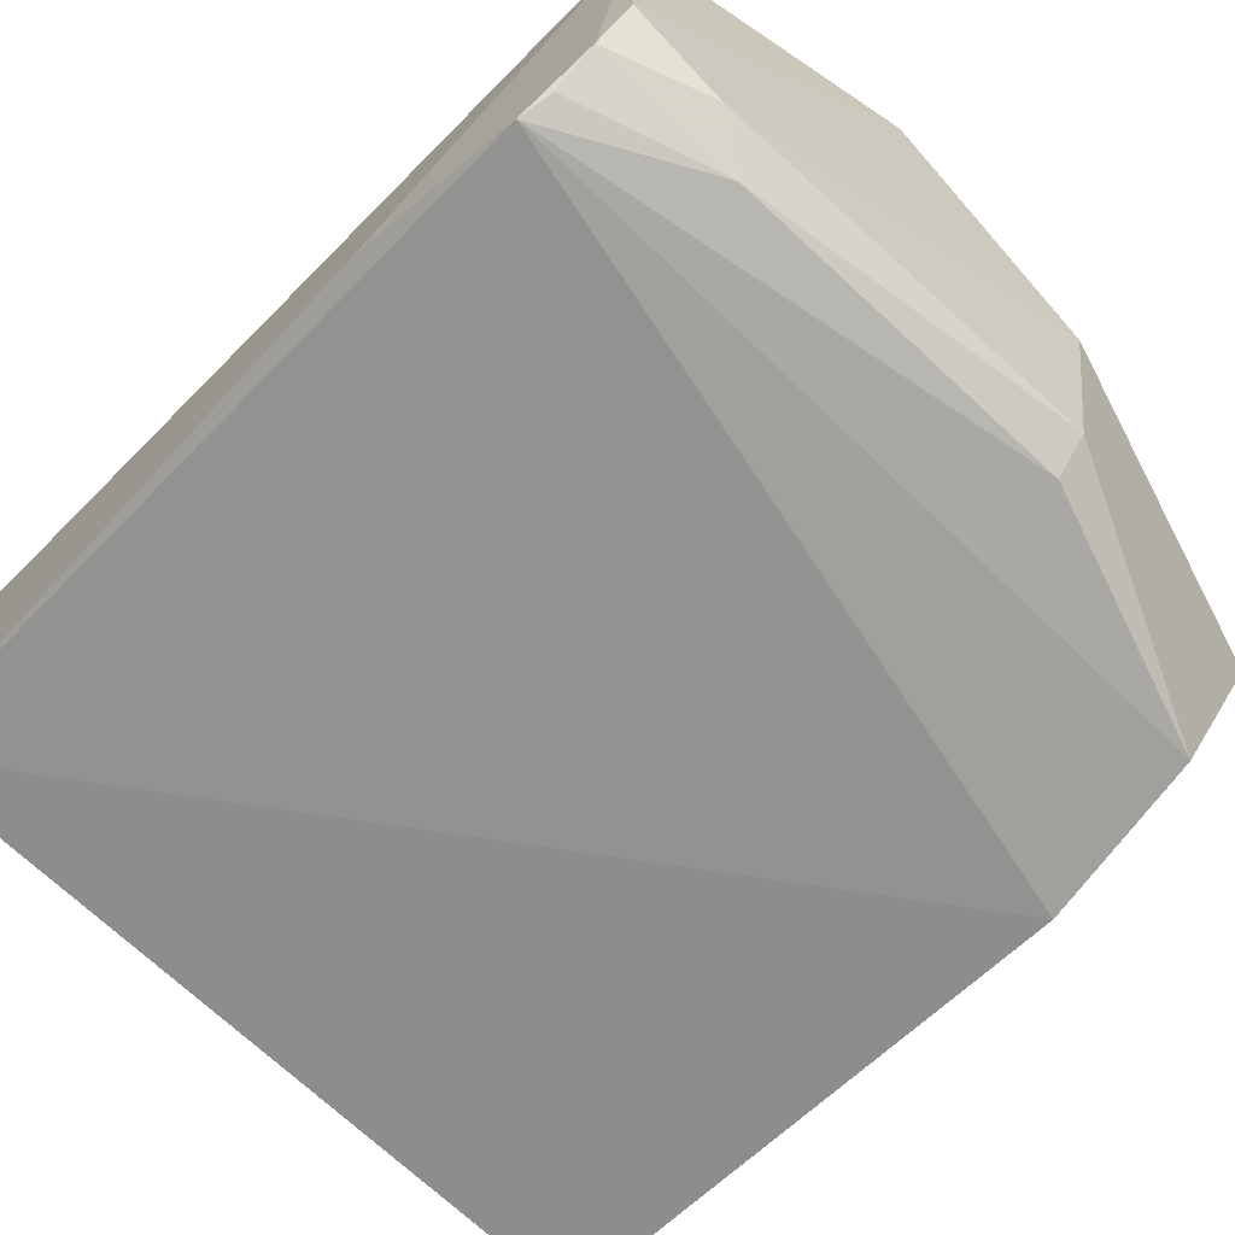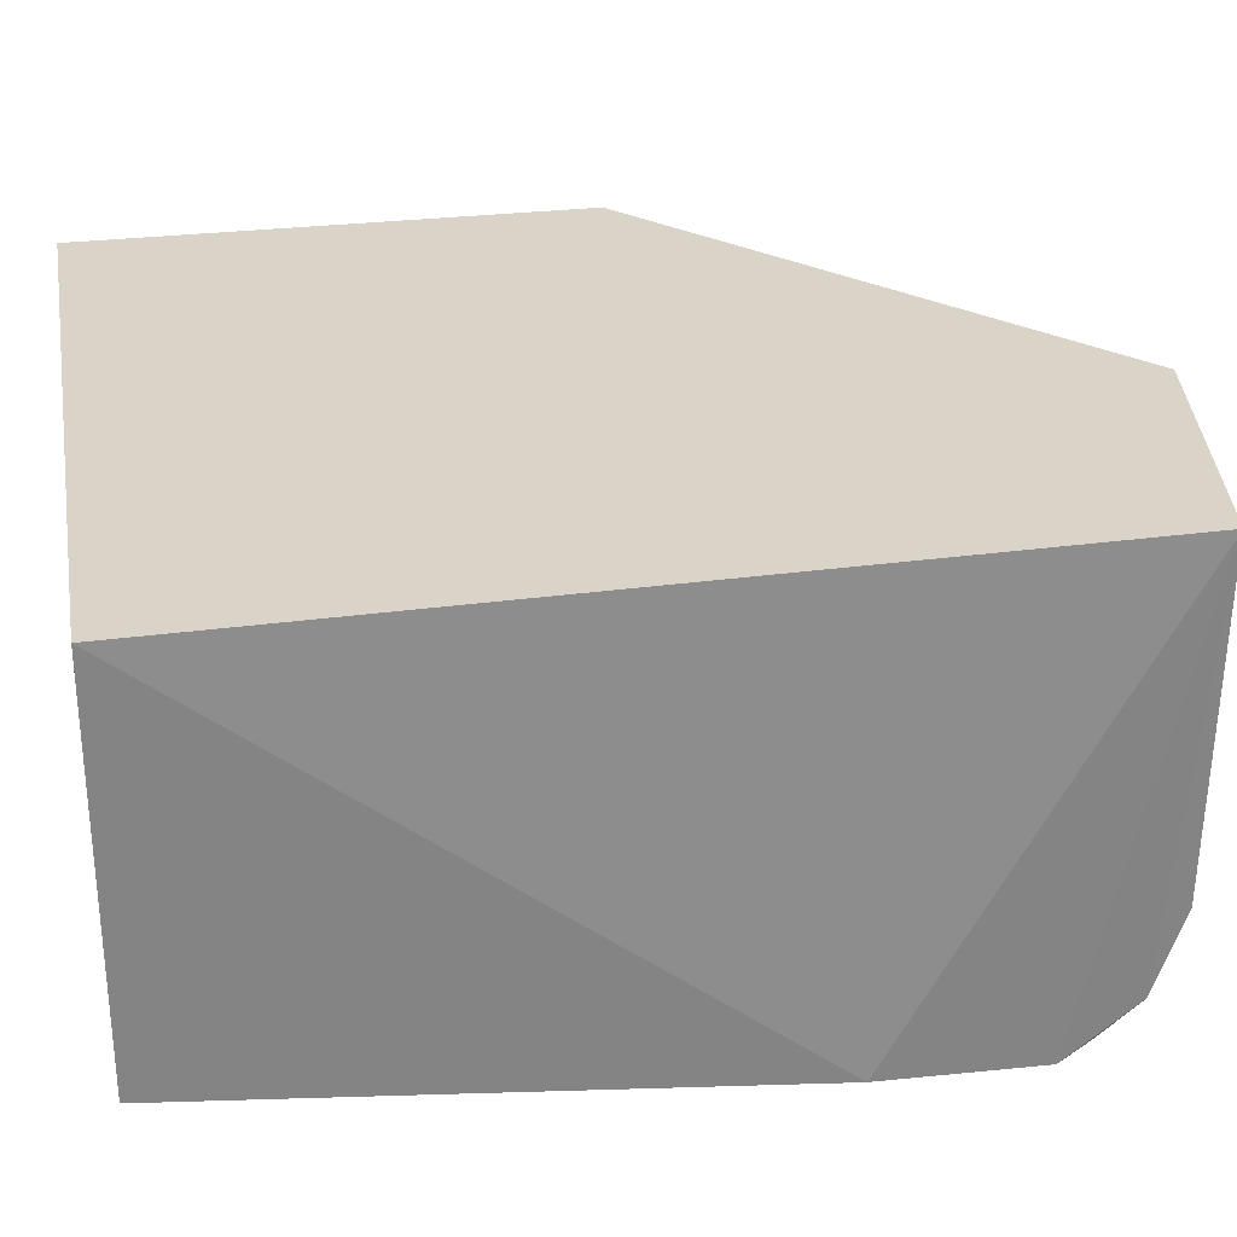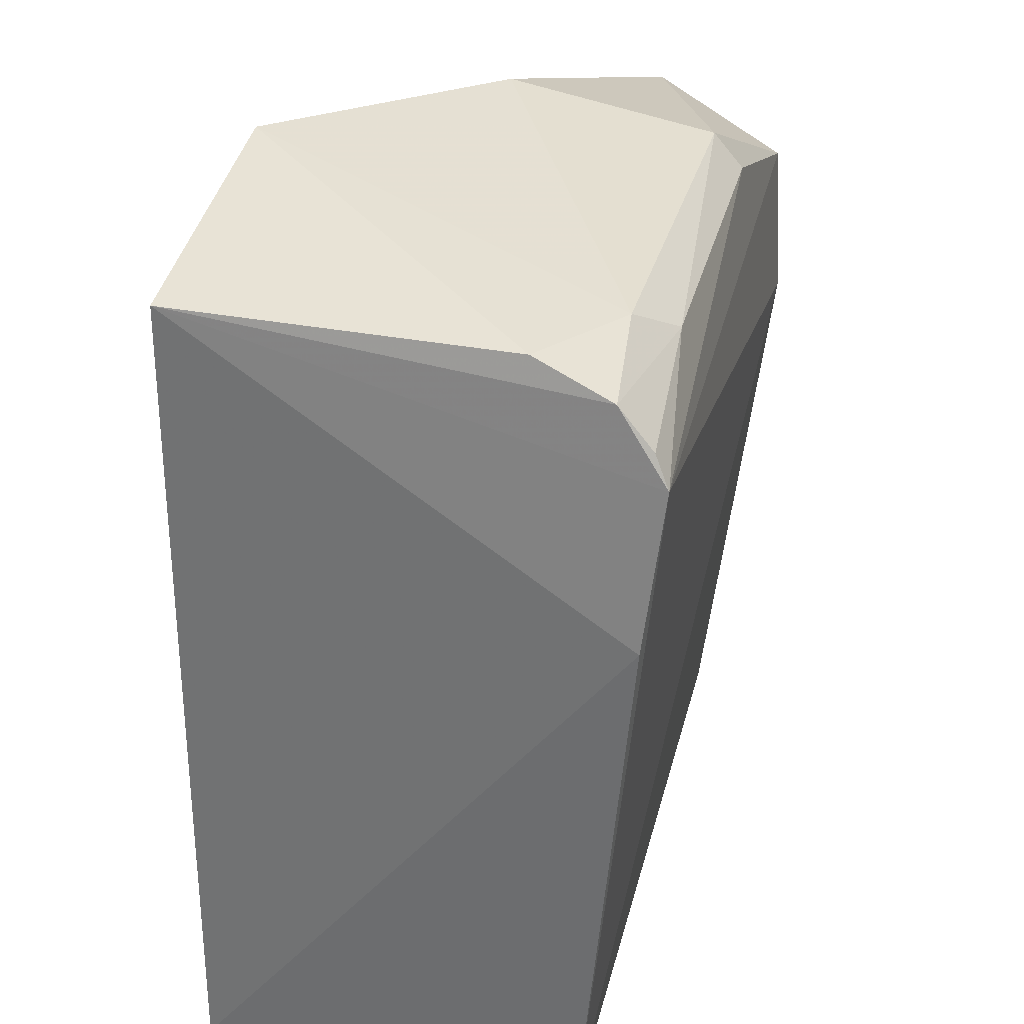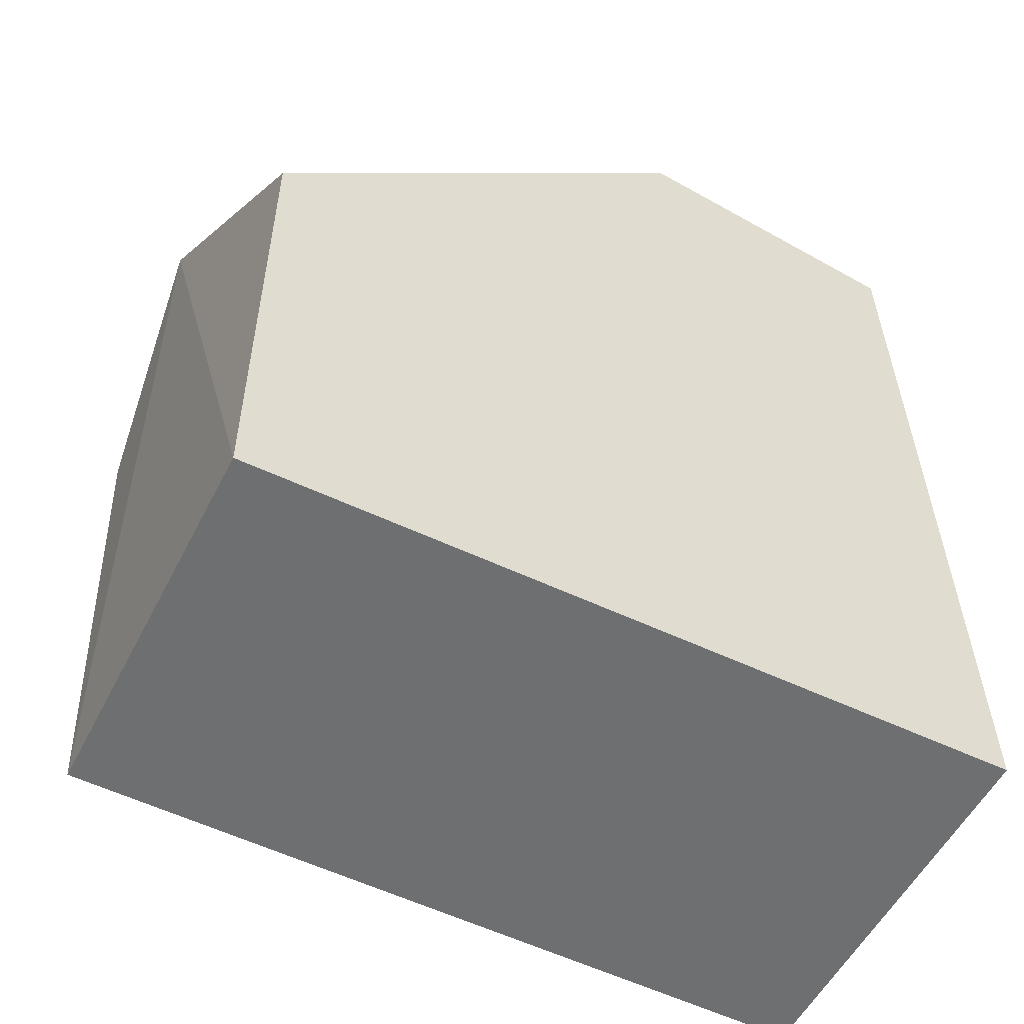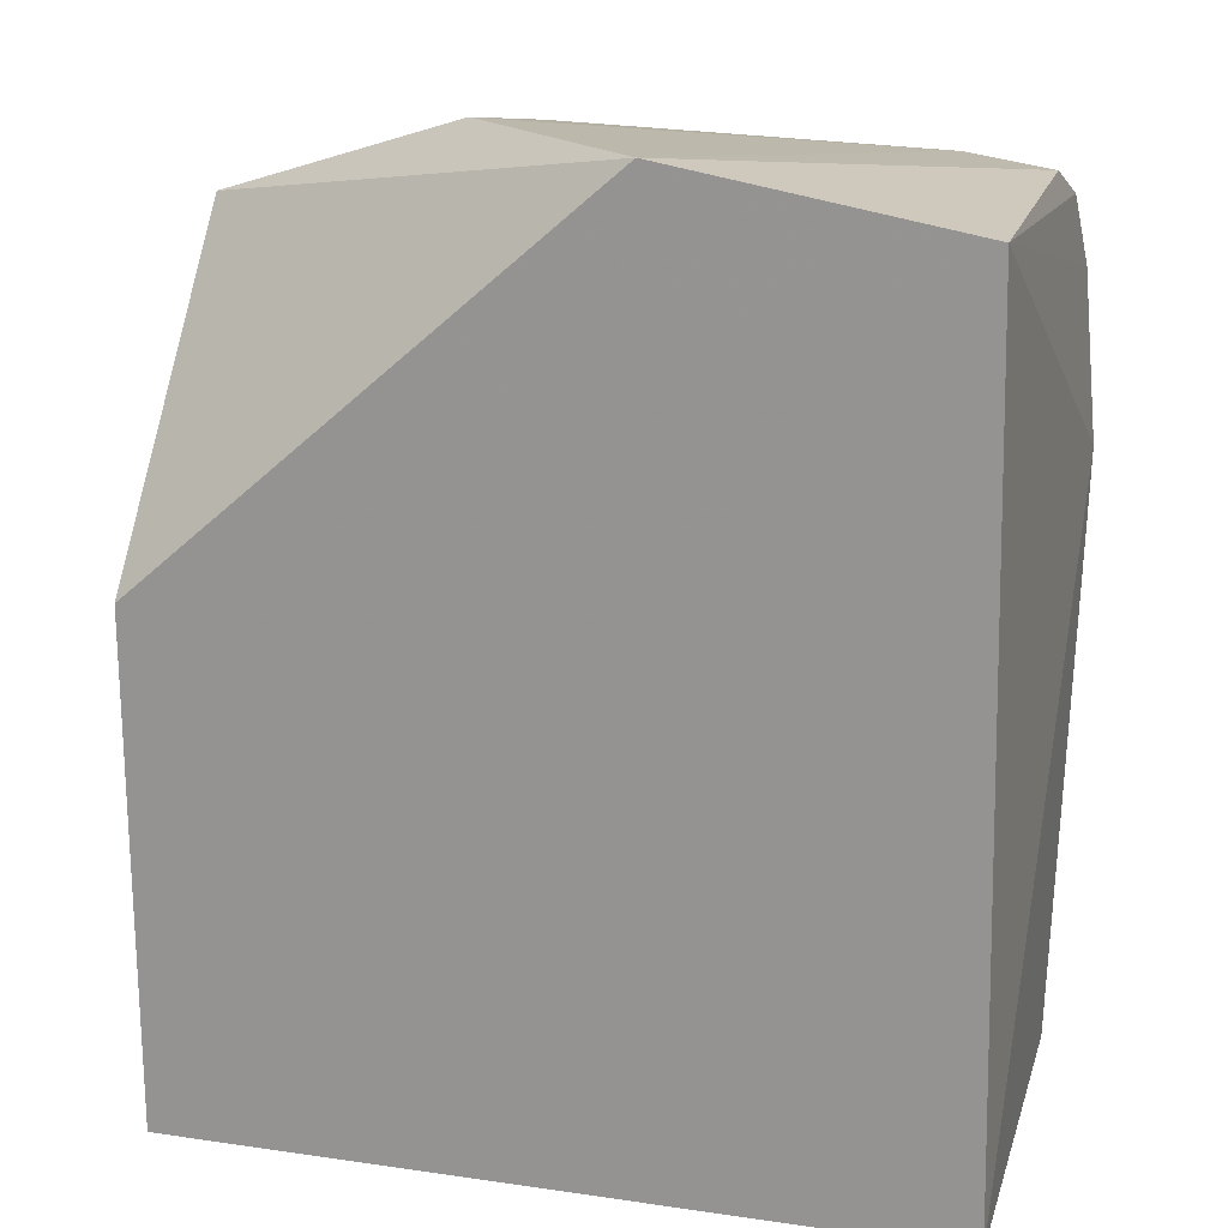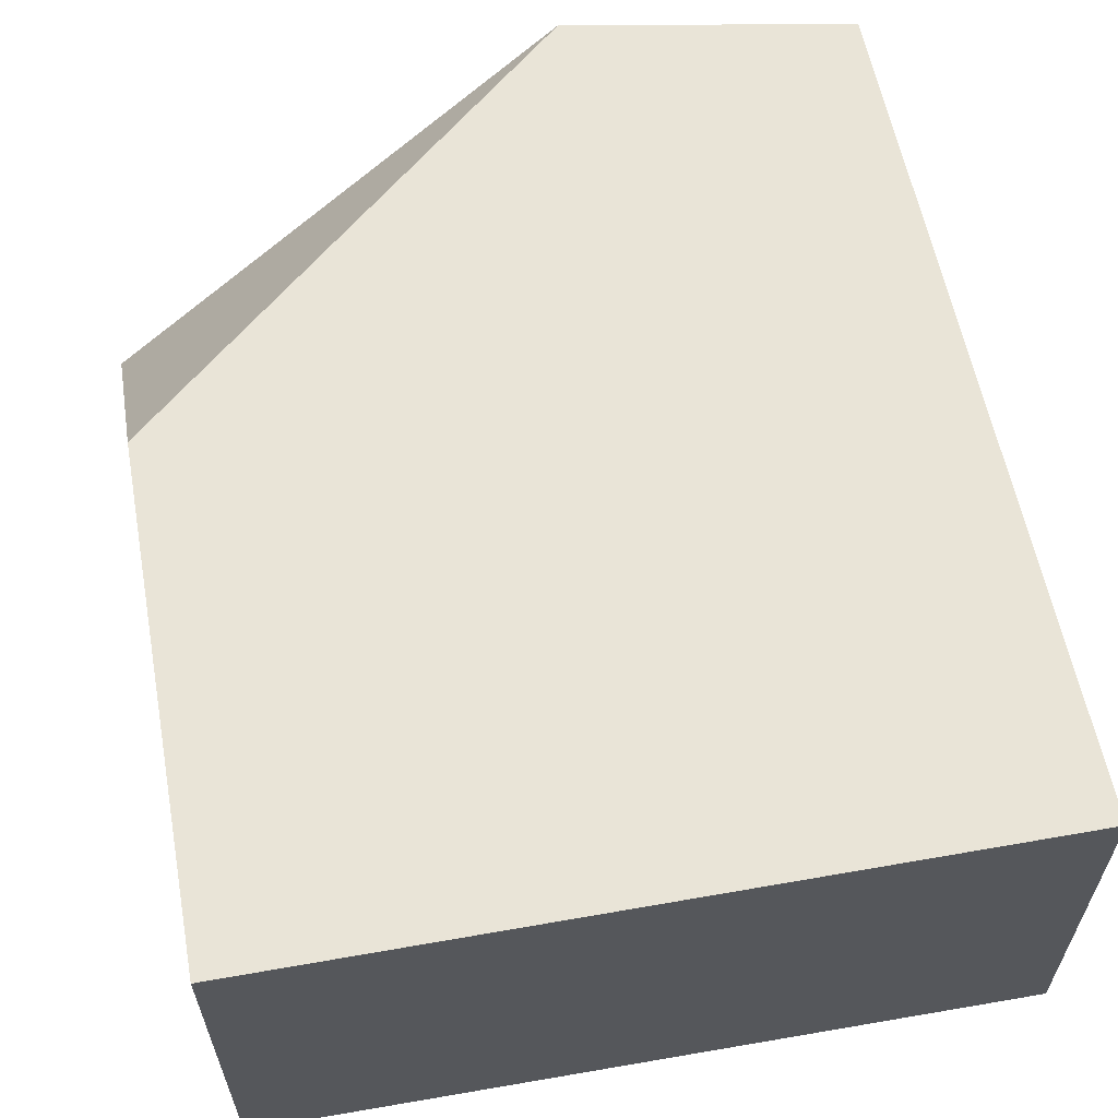
<metadata>
{"format":"obj","ext":"obj","renderer":"f3d","projection":"perspective","resolution":1024,"background":"white","views":[{"elev":-70.5,"azim":136.3,"up":"+Z"},{"elev":28.8,"azim":79.6,"up":"+Z"},{"elev":32.4,"azim":104.1,"up":"+Y"},{"elev":-54.5,"azim":-26.8,"up":"+Y"},{"elev":19.2,"azim":15.2,"up":"+Y"},{"elev":60.8,"azim":-10.2,"up":"+Z"}]}
</metadata>
<code>
v 0.007494 0.02068 0.01113
v 0.007927 0.0008751 0.01113
v 0.007813 0.01806 0.0003008
v -0.009406 0.01794 0.0007303
v -0.009658 0.0008751 0.01113
v -0.003628 0.02082 0.001521
v 0.008205 0.0143 0.0007101
v -0.009658 0.0126 0.01113
v 0.007432 0.02056 0.003251
v -0.003699 0.01999 0.0008308
v 0.007922 0.0008773 0.001918
v -0.01017 0.01943 0.003989
v 0.0008853 0.02184 0.01113
v 0.007616 0.01979 0.00144
v -0.009641 0.000878 0.00211
v -0.003733 0.02163 0.006432
v 0.005283 0.02058 0.001649
v -0.00985 0.01399 0.0005623
v 0.004239 0.01986 0.0007871
v 0.007628 0.01881 0.0006433
f 5 2 1
f 7 1 2
f 7 3 1
f 8 5 1
f 10 3 4
f 10 4 6
f 11 7 2
f 11 2 5
f 11 3 7
f 12 5 8
f 12 6 4
f 13 1 9
f 13 12 8
f 13 8 1
f 14 9 1
f 14 1 3
f 15 11 5
f 15 5 12
f 16 6 12
f 16 12 13
f 17 9 14
f 17 6 16
f 17 16 13
f 17 13 9
f 18 4 3
f 18 3 11
f 18 11 15
f 18 15 12
f 18 12 4
f 19 10 6
f 19 6 17
f 19 3 10
f 19 17 14
f 20 19 14
f 20 14 3
f 20 3 19

</code>
